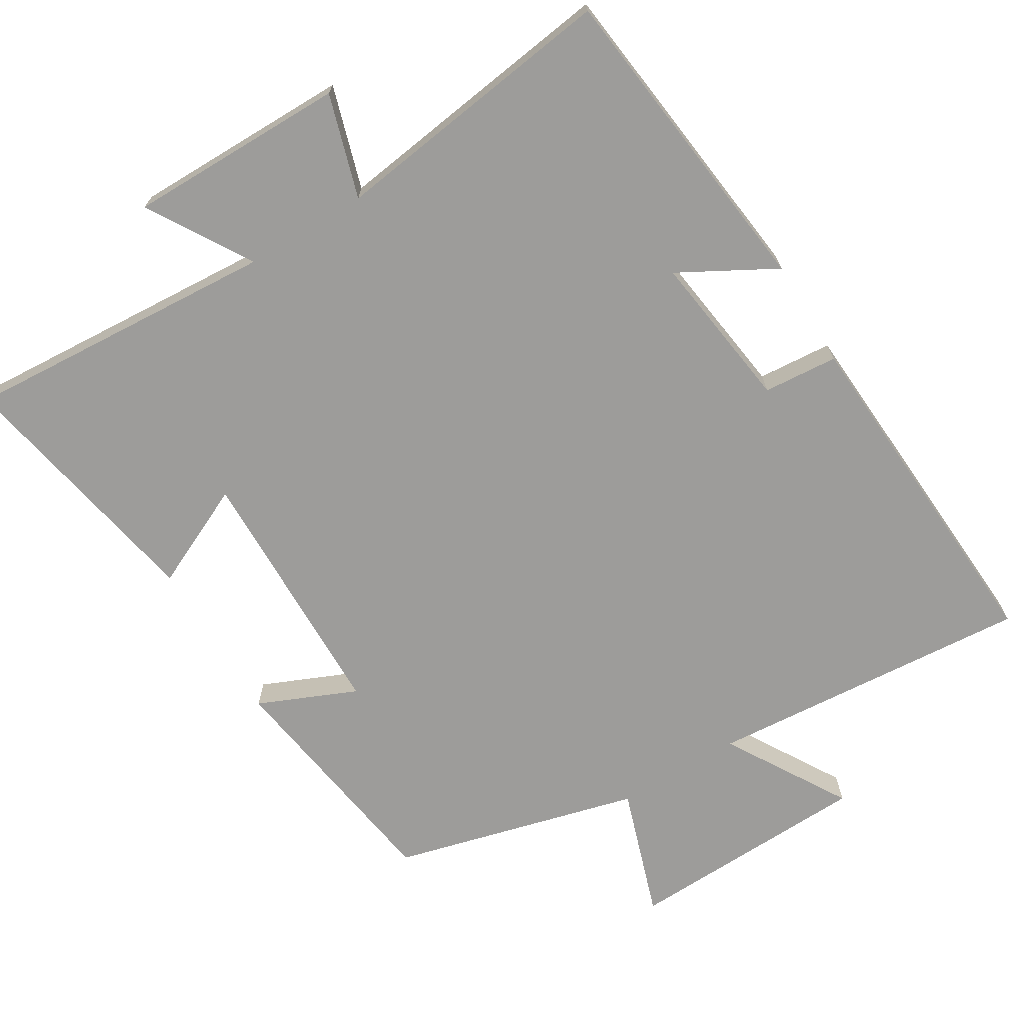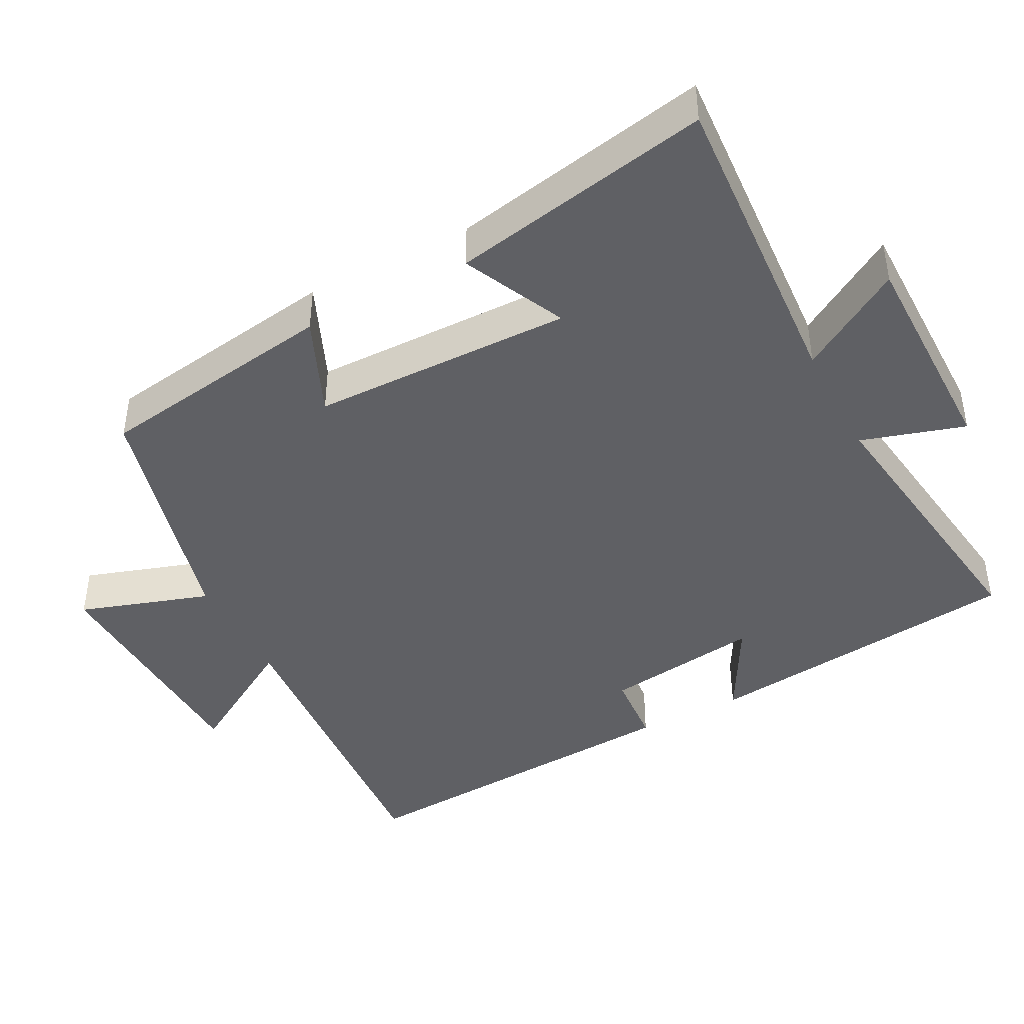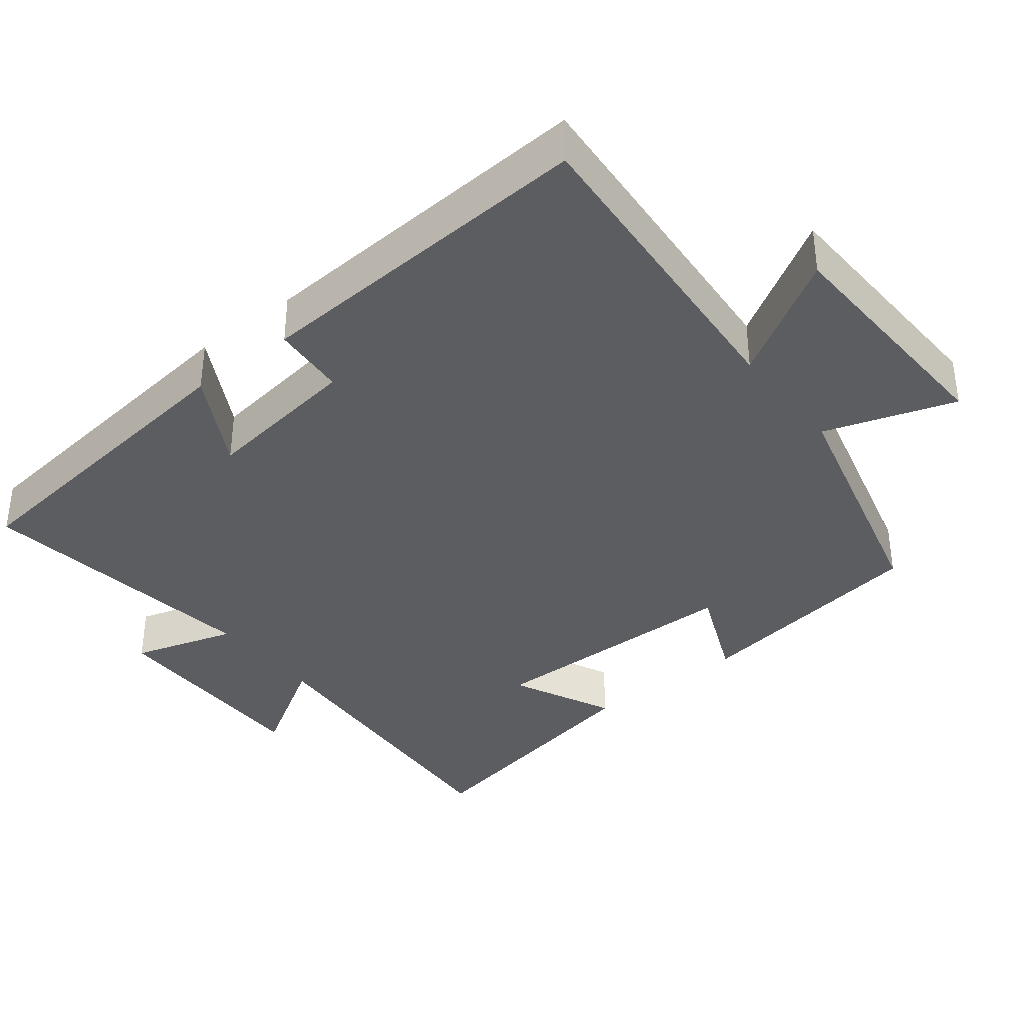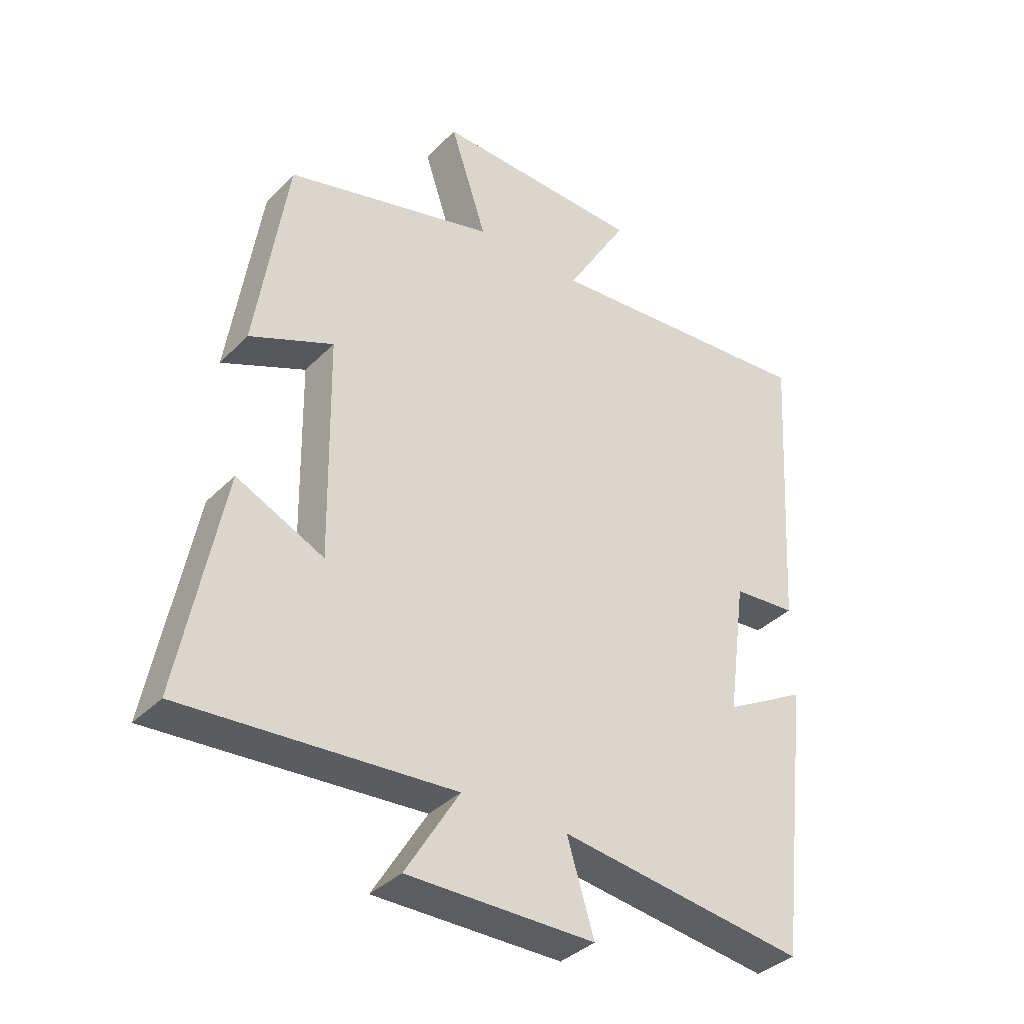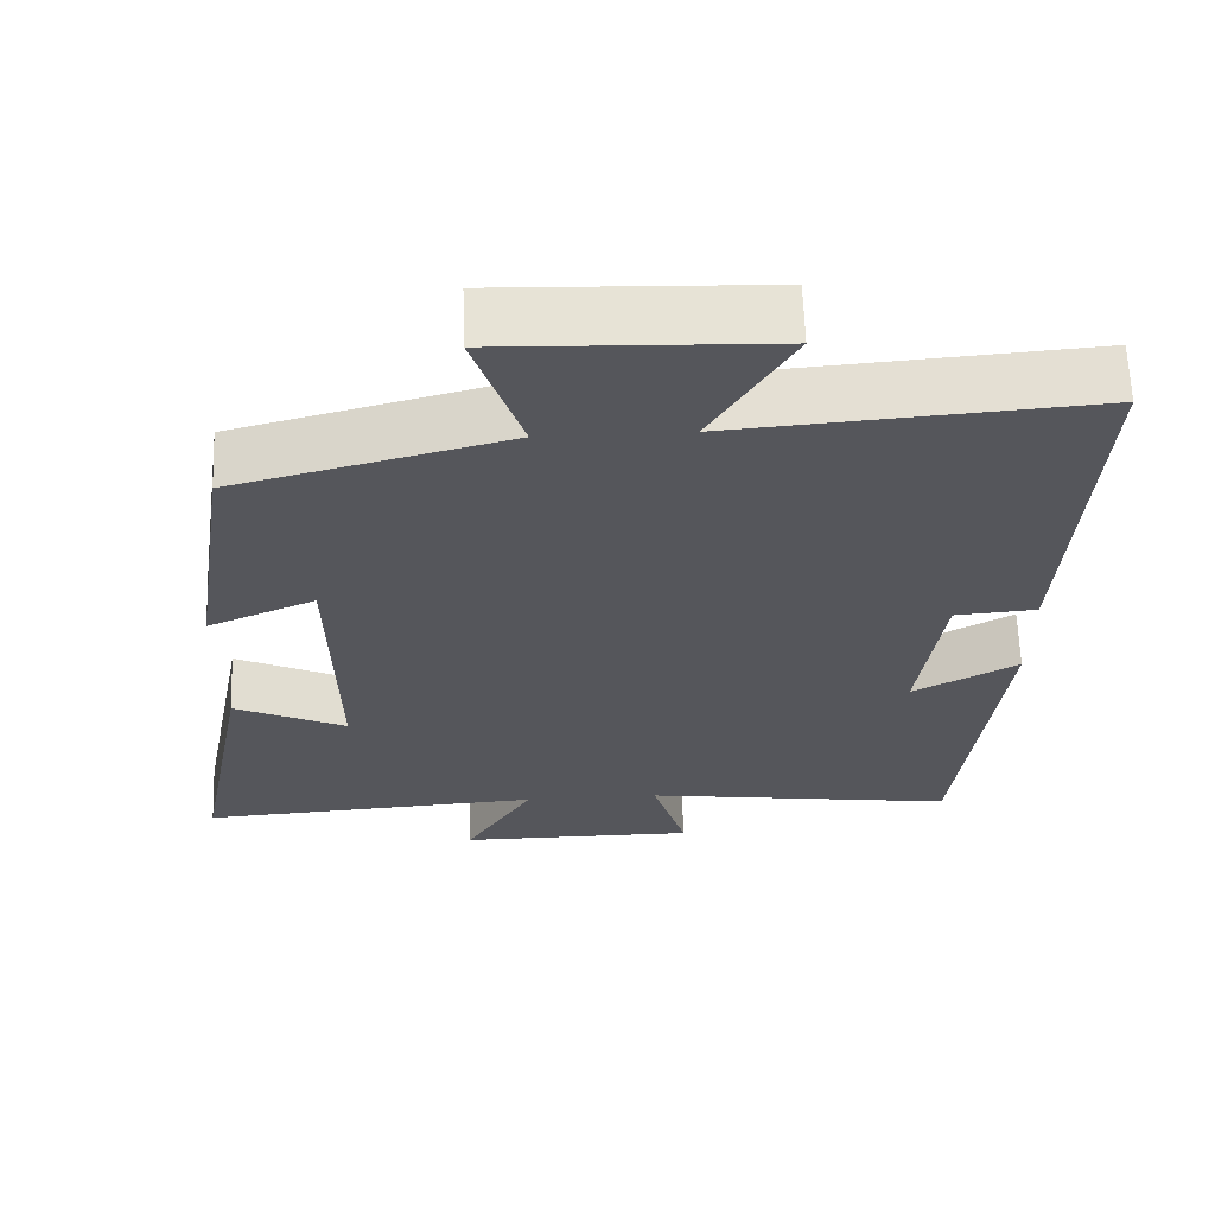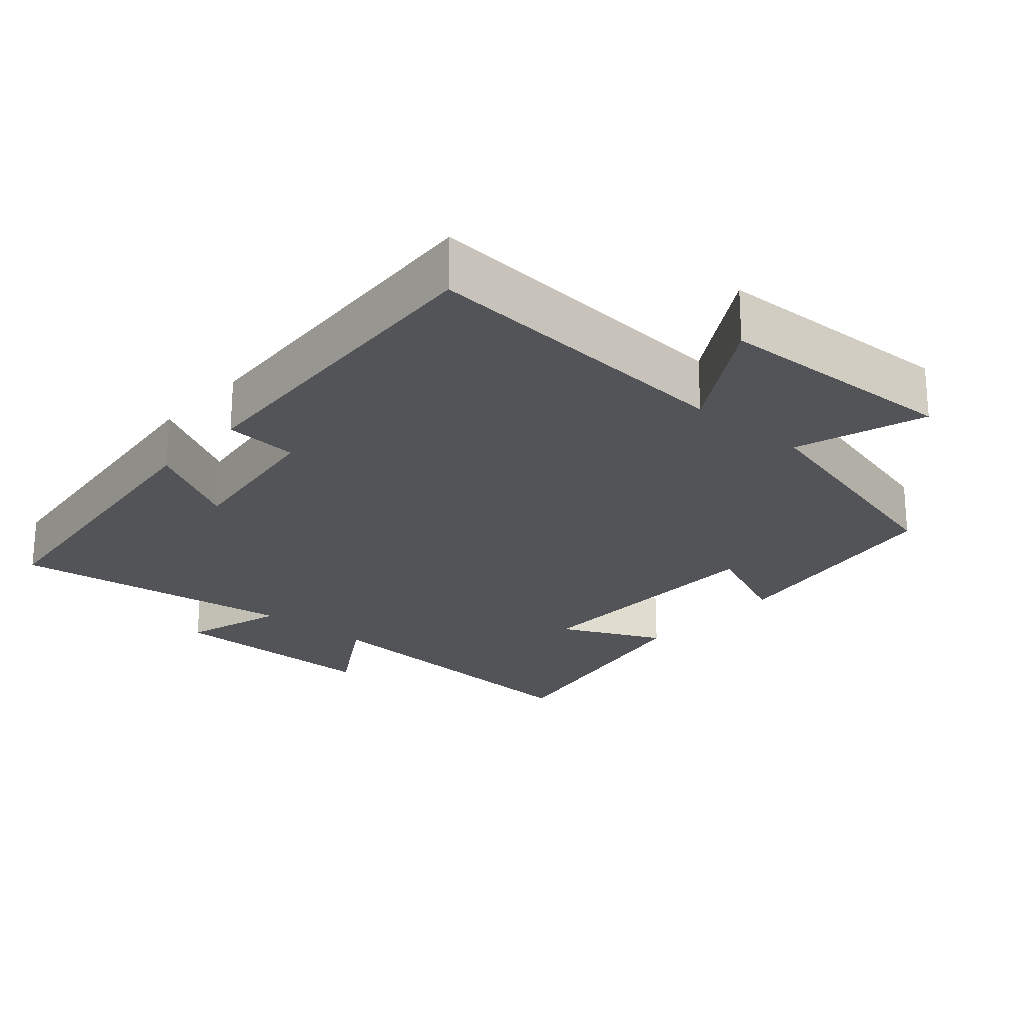
<metadata>
{"format":"obj","ext":"obj","renderer":"f3d","projection":"perspective","resolution":1024,"background":"white","views":[{"elev":-70.1,"azim":-148.8,"up":"+Y"},{"elev":-43.2,"azim":117.7,"up":"+Y"},{"elev":-36.9,"azim":-51.7,"up":"+Y"},{"elev":-36.8,"azim":141.9,"up":"+Z"},{"elev":63.6,"azim":178.0,"up":"+Z"},{"elev":-22.9,"azim":-41.2,"up":"+Y"}]}
</metadata>
<code>
v -0.53 0.07 0.535
v -0.076 0.07 0.5
v -0.178 0.07 0.67
v 0.164 0.07 0.682
v 0.104 0.07 0.5
v 0.449 0.07 0.41
v 0.5 0.07 0.073
v 0.363 0.07 0.132
v 0.357 0.07 -0.232
v 0.5 0.07 -0.165
v 0.57 0.07 -0.529
v 0.13 0.07 -0.5
v 0.218 0.07 -0.644
v -0.088 0.07 -0.644
v -0.044 0.07 -0.5
v -0.448 0.07 -0.556
v -0.5 0.07 -0.107
v -0.366 0.07 -0.181
v -0.396 0.07 0.039
v -0.5 0.07 0.047
v -0.53 0 0.535
v -0.076 0 0.5
v -0.178 0 0.67
v 0.164 0 0.682
v 0.104 0 0.5
v 0.449 0 0.41
v 0.5 0 0.073
v 0.363 0 0.132
v 0.357 0 -0.232
v 0.5 0 -0.165
v 0.57 0 -0.529
v 0.13 0 -0.5
v 0.218 0 -0.644
v -0.088 0 -0.644
v -0.044 0 -0.5
v -0.448 0 -0.556
v -0.5 0 -0.107
v -0.366 0 -0.181
v -0.396 0 0.039
v -0.5 0 0.047
f 19 20 1 2
f 18 19 2
f 15 16 17 18
f 15 18 2
f 12 13 14 15
f 12 15 2
f 9 10 11 12
f 8 9 12 2
f 5 6 7 8
f 5 8 2 3
f 3 4 5
f 22 21 40 39
f 22 39 38
f 38 37 36 35
f 22 38 35
f 35 34 33 32
f 22 35 32
f 32 31 30 29
f 22 32 29 28
f 28 27 26 25
f 23 22 28 25
f 25 24 23
f 1 21 22 2
f 2 22 23 3
f 3 23 24 4
f 4 24 25 5
f 5 25 26 6
f 6 26 27 7
f 7 27 28 8
f 8 28 29 9
f 9 29 30 10
f 10 30 31 11
f 11 31 32 12
f 12 32 33 13
f 13 33 34 14
f 14 34 35 15
f 15 35 36 16
f 16 36 37 17
f 17 37 38 18
f 18 38 39 19
f 19 39 40 20
f 20 40 21 1

</code>
